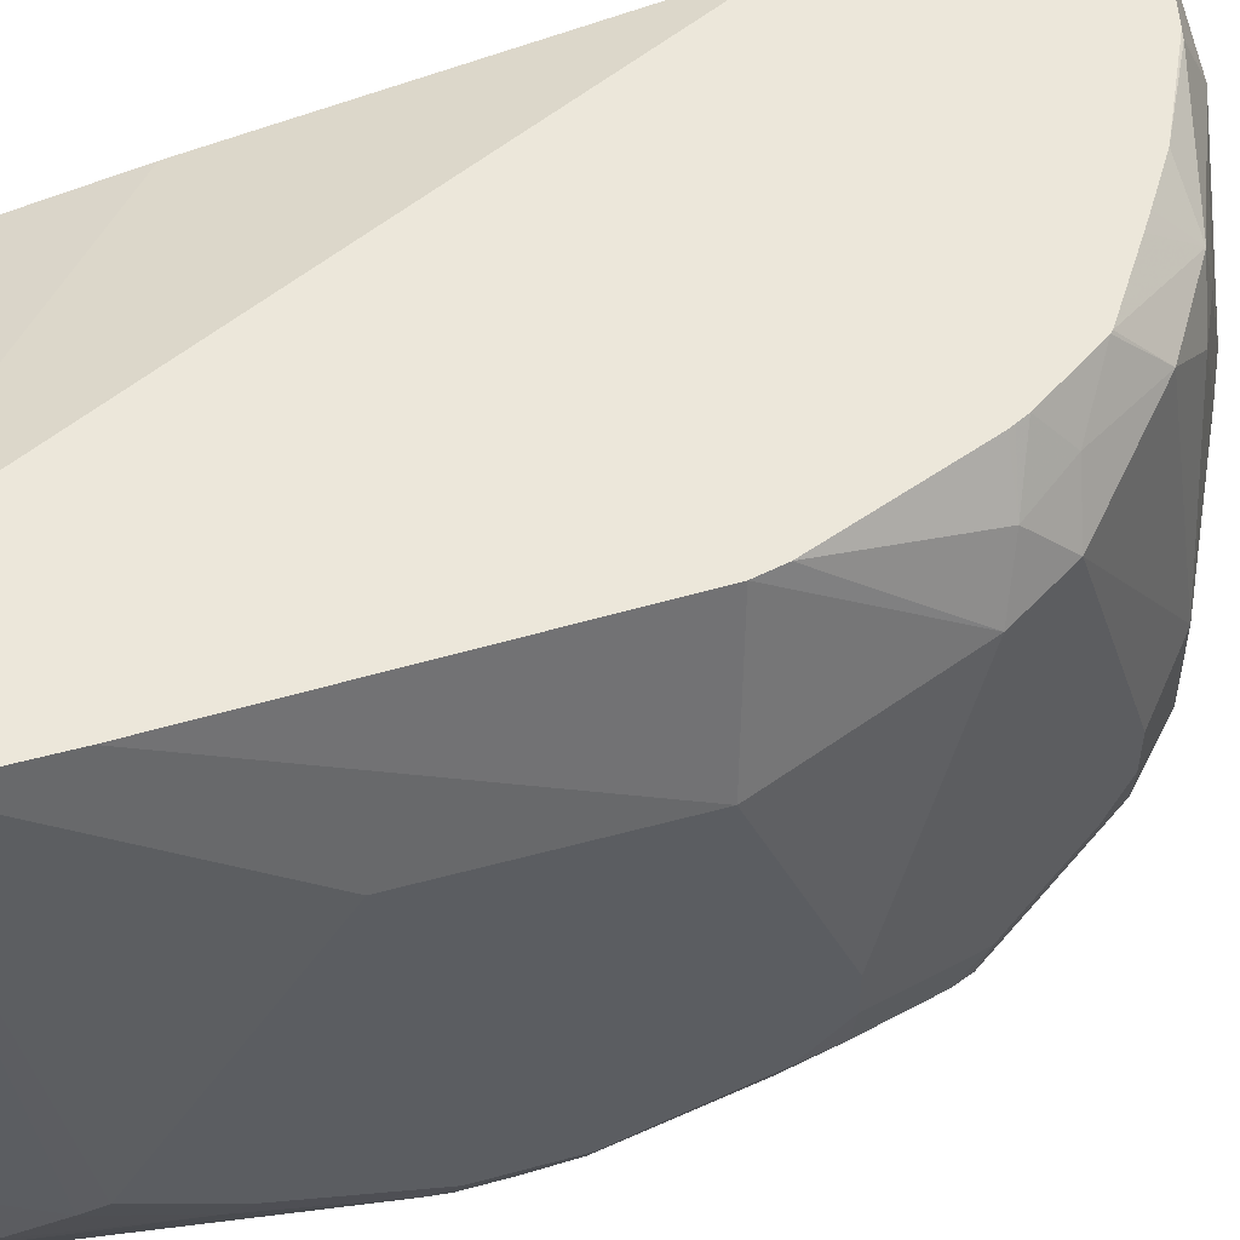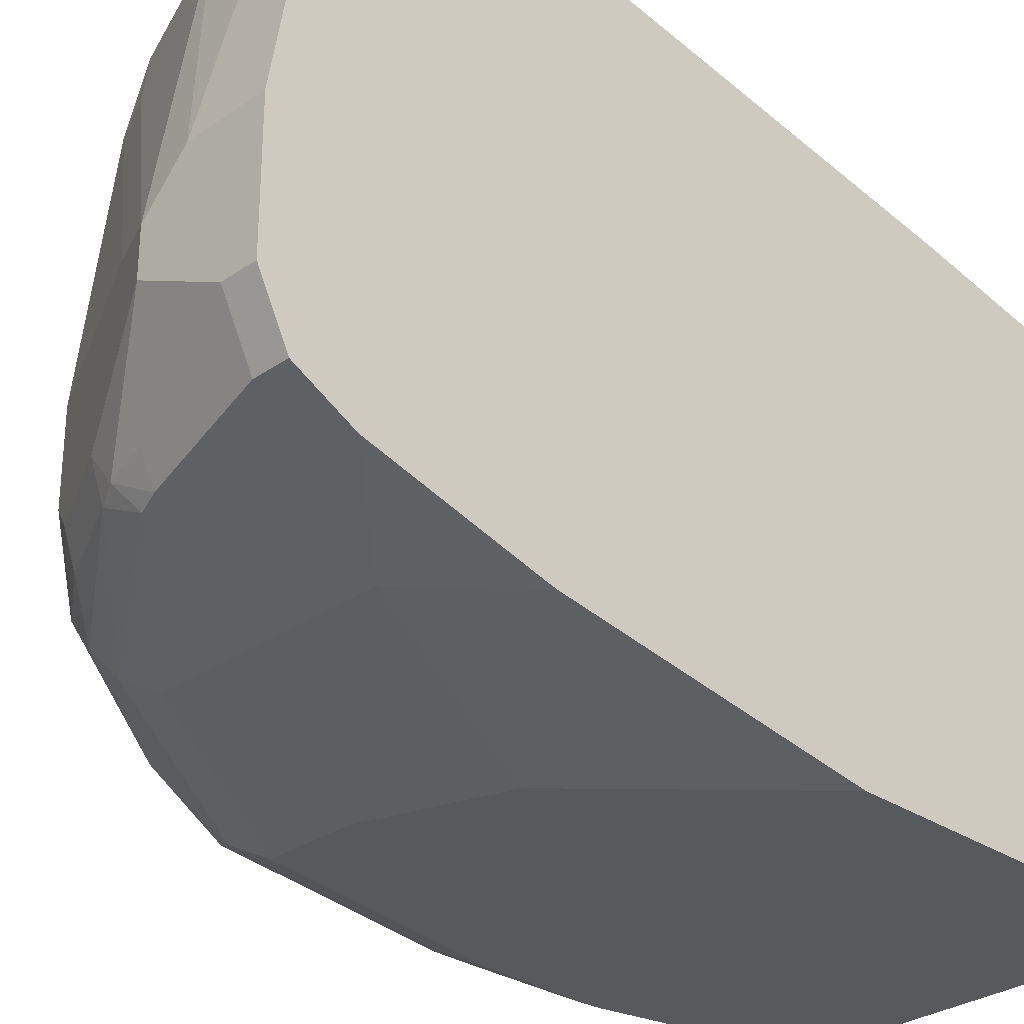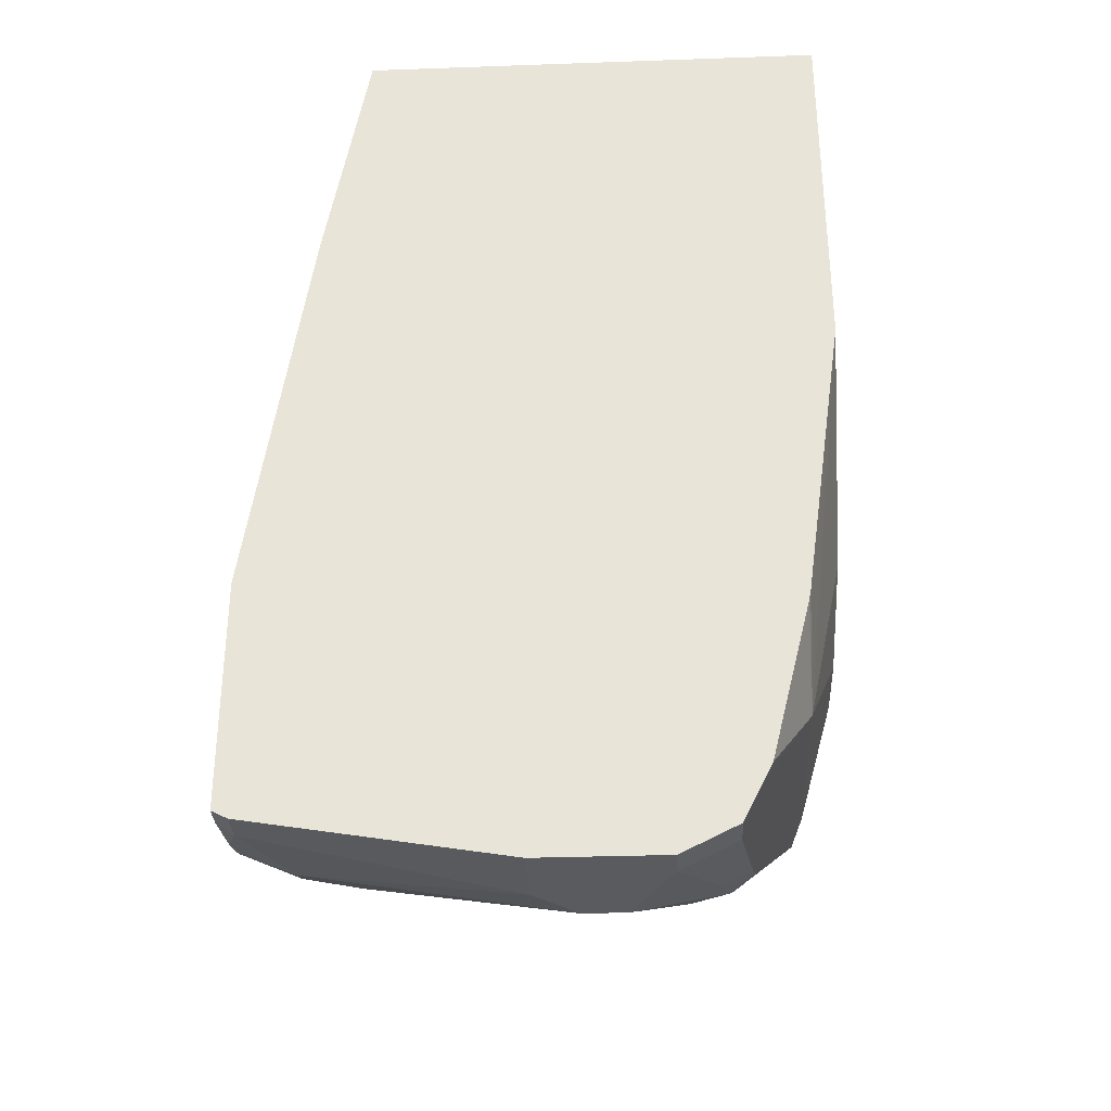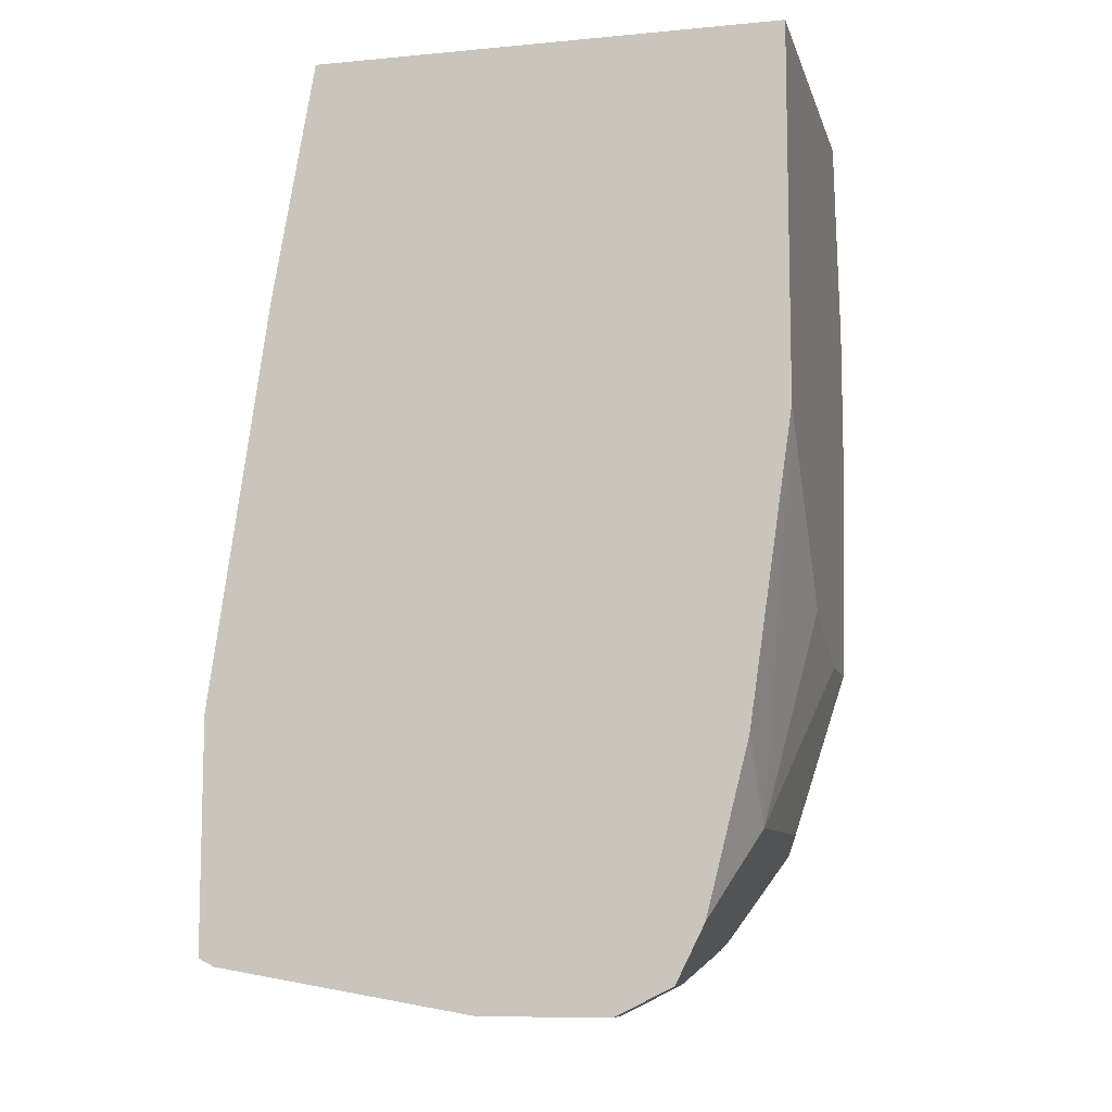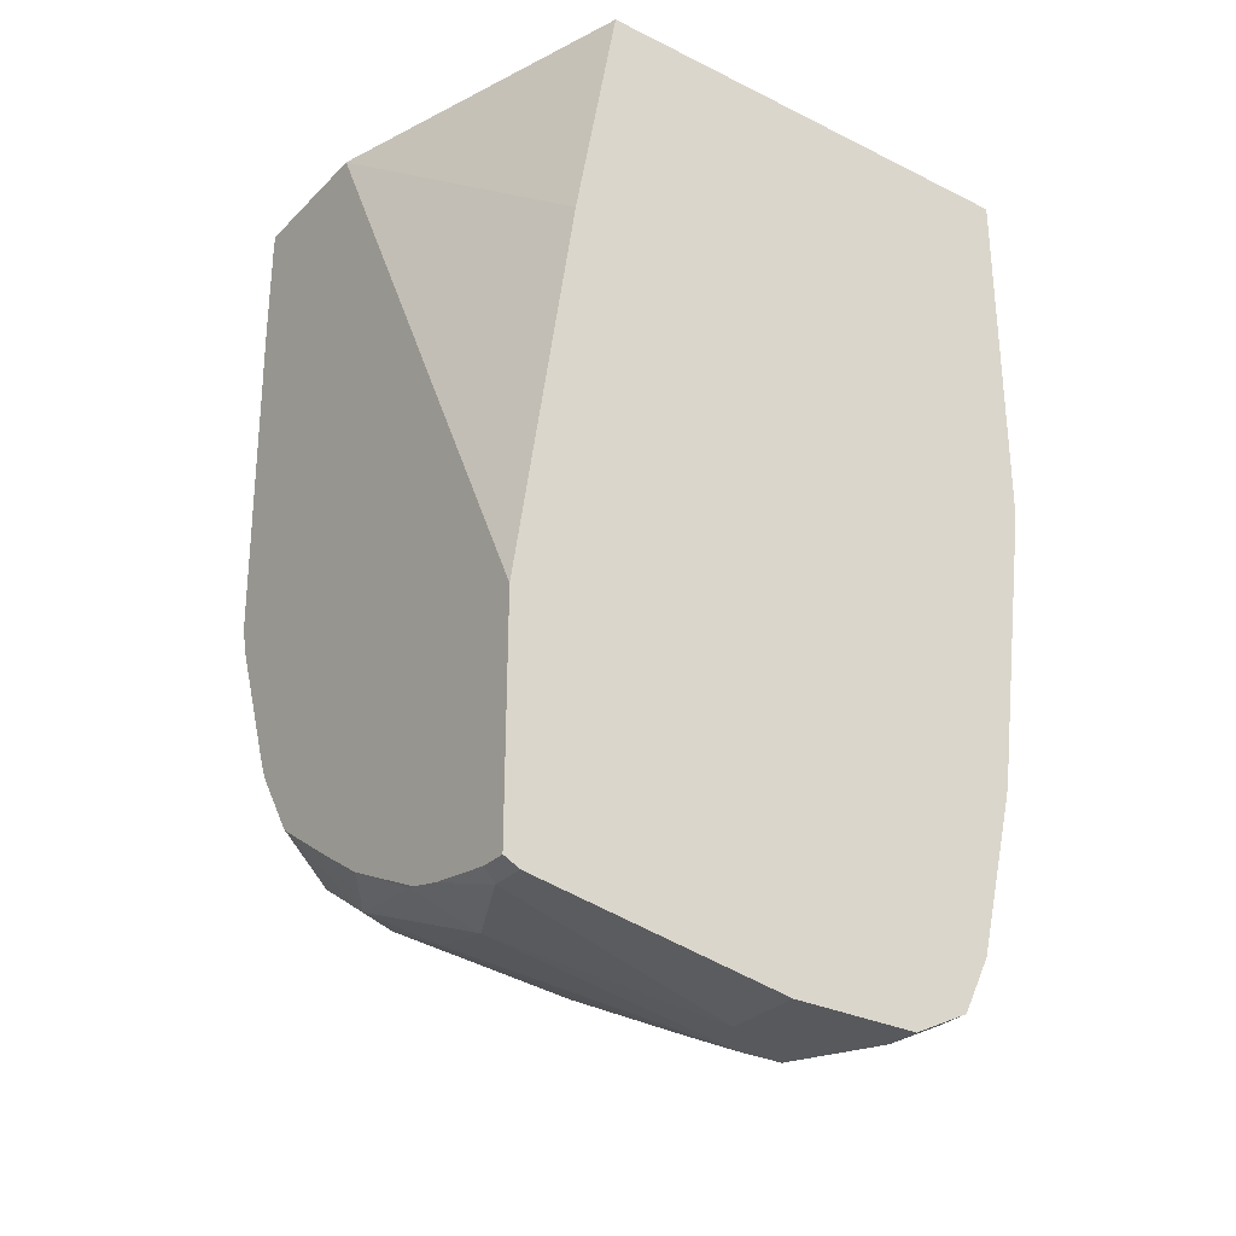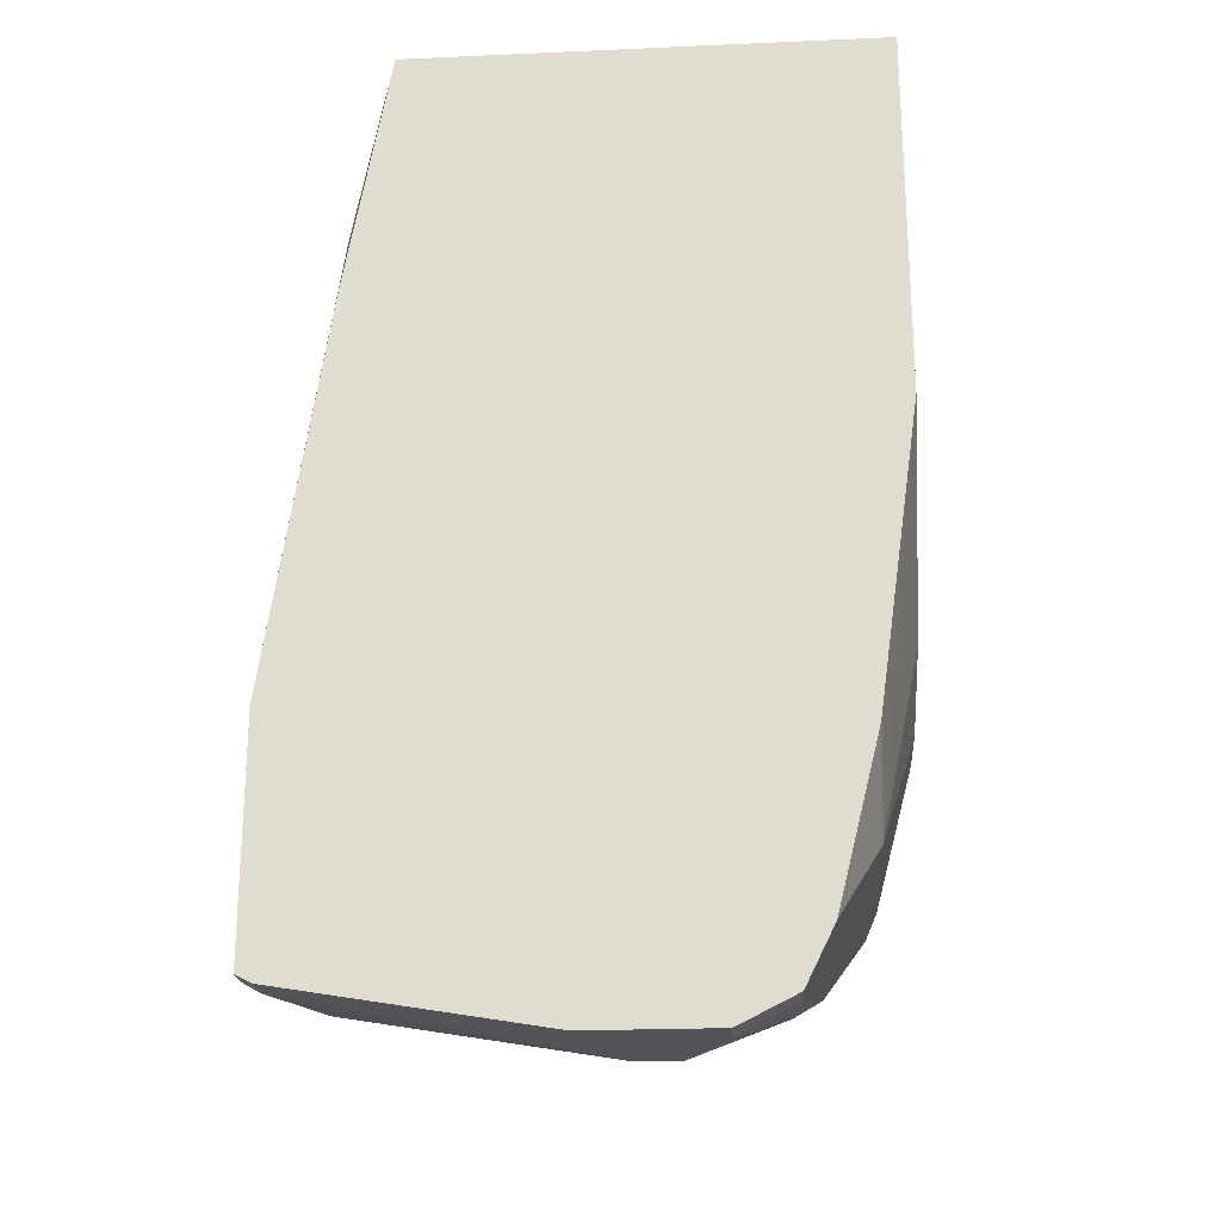
<metadata>
{"format":"obj","ext":"obj","renderer":"f3d","projection":"perspective","resolution":1024,"background":"white","views":[{"elev":51.8,"azim":73.5,"up":"+Y"},{"elev":-29.8,"azim":-134.6,"up":"+Y"},{"elev":-32.6,"azim":-87.2,"up":"+Z"},{"elev":-9.1,"azim":-76.1,"up":"+Z"},{"elev":-29.9,"azim":-125.8,"up":"+Z"},{"elev":-22.6,"azim":-85.7,"up":"+Z"}]}
</metadata>
<code>
v 0.1177 -0.114 -0.9074
v 0.1056 -0.114 -0.9074
v 0.1493 -0.114 -0.9024
v 0.1215 -0.1215 -0.9112
v 0.1056 -0.1215 -0.9112
v 0.1056 -0.114 -0.798
v 0.1649 -0.114 -0.8984
v 0.162 -0.1417 -0.9112
v 0.1418 -0.243 -0.9314
v 0.1056 -0.243 -0.9314
v 0.1056 -0.1417 -0.6075
v 0.258 -0.114 -0.492
v 0.1687 -0.1148 -0.8977
v 0.2089 -0.114 -0.877
v 0.2228 -0.162 -0.8909
v 0.162 -0.2632 -0.9314
v 0.2328 -0.1316 -0.8808
v 0.1056 -0.3037 -0.9314
v 0.1056 -0.162 -0.492
v 0.3273 -0.114 -0.492
v 0.2302 -0.114 -0.8631
v 0.189 -0.2565 -0.9179
v 0.2497 -0.1553 -0.8774
v 0.1755 -0.27 -0.9247
v 0.162 -0.2835 -0.9314
v 0.2334 -0.114 -0.8611
v 0.2381 -0.114 -0.8579
v 0.2696 -0.114 -0.8365
v 0.27 -0.135 -0.8571
v 0.2463 -0.1384 -0.874
v 0.1215 -0.3037 -0.9314
v 0.1056 -0.3172 -0.9247
v 0.1056 -0.3847 -0.492
v 0.3392 -0.3138 -0.5164
v 0.3442 -0.3037 -0.5265
v 0.3442 -0.1822 -0.6075
v 0.3277 -0.114 -0.4973
v 0.327 -0.3149 -0.492
v 0.2025 -0.2632 -0.9112
v 0.27 -0.2565 -0.8774
v 0.1755 -0.2902 -0.9247
v 0.2025 -0.3265 -0.9061
v 0.1418 -0.3062 -0.9264
v 0.2707 -0.114 -0.8354
v 0.2936 -0.1316 -0.82
v 0.3105 -0.1553 -0.8167
v 0.1822 -0.324 -0.9112
v 0.1215 -0.3172 -0.9247
v 0.1056 -0.3307 -0.9179
v 0.2835 -0.3847 -0.492
v 0.1056 -0.3847 -0.6682
v 0.3262 -0.3382 -0.492
v 0.3392 -0.3341 -0.5569
v 0.3442 -0.324 -0.567
v 0.3442 -0.1822 -0.7087
v 0.3277 -0.114 -0.5467
v 0.243 -0.2632 -0.8909
v 0.216 -0.27 -0.9044
v 0.2902 -0.2767 -0.8571
v 0.27 -0.297 -0.8774
v 0.216 -0.3105 -0.9044
v 0.2126 -0.329 -0.901
v 0.1924 -0.3391 -0.901
v 0.1822 -0.3375 -0.9044
v 0.2779 -0.114 -0.8246
v 0.2827 -0.114 -0.8174
v 0.291 -0.114 -0.805
v 0.3105 -0.135 -0.7964
v 0.324 -0.162 -0.7897
v 0.3442 -0.2835 -0.7492
v 0.3375 -0.2902 -0.7627
v 0.297 -0.2902 -0.8437
v 0.1215 -0.3307 -0.9179
v 0.1056 -0.3375 -0.9044
v 0.3037 -0.3847 -0.5872
v 0.3105 -0.3712 -0.492
v 0.1056 -0.3644 -0.8099
v 0.1418 -0.3644 -0.8504
v 0.1822 -0.3847 -0.7492
v 0.324 -0.3442 -0.492
v 0.3392 -0.3543 -0.6176
v 0.3442 -0.3442 -0.6277
v 0.324 -0.114 -0.7162
v 0.2902 -0.297 -0.8571
v 0.2565 -0.3105 -0.8842
v 0.2767 -0.3307 -0.8639
v 0.2531 -0.329 -0.8808
v 0.2632 -0.3467 -0.8656
v 0.2531 -0.3594 -0.8605
v 0.243 -0.3577 -0.8639
v 0.243 -0.3644 -0.8504
v 0.2936 -0.114 -0.7998
v 0.2949 -0.114 -0.7972
v 0.3211 -0.114 -0.7289
v 0.3442 -0.3037 -0.7492
v 0.3375 -0.3105 -0.7627
v 0.297 -0.3105 -0.8437
v 0.1056 -0.3428 -0.8938
v 0.3037 -0.3847 -0.648
v 0.3172 -0.378 -0.5872
v 0.3172 -0.3577 -0.492
v 0.3307 -0.3712 -0.6277
v 0.1056 -0.3634 -0.8148
v 0.1056 -0.3442 -0.8909
v 0.243 -0.3847 -0.7694
v 0.3375 -0.3577 -0.6277
v 0.3442 -0.3442 -0.6682
v 0.2733 -0.3391 -0.8605
v 0.2936 -0.329 -0.8403
v 0.3138 -0.3493 -0.7998
v 0.2936 -0.3796 -0.7795
v 0.2835 -0.3847 -0.7694
v 0.3442 -0.324 -0.7289
v 0.3392 -0.3265 -0.7492
v 0.3172 -0.3307 -0.8032
v 0.3138 -0.3796 -0.6581
v 0.3307 -0.3712 -0.648
v 0.3375 -0.3577 -0.6682
v 0.3189 -0.3467 -0.7897
v 0.3105 -0.3712 -0.7694
v 0.3375 -0.3375 -0.7289
v 0.3307 -0.351 -0.7289
f 59 97 84
f 53 80 81
f 60 84 86
f 60 85 61
f 59 72 97
f 53 81 82
f 55 69 83
f 55 70 69
f 53 82 54
f 60 86 85
f 55 83 56
f 61 85 87
f 68 93 94
f 62 87 88
f 62 88 89
f 62 89 63
f 63 89 64
f 64 89 90
f 64 90 91
f 64 91 78
f 64 78 74
f 67 92 68
f 68 92 93
f 68 94 69
f 69 94 83
f 52 80 53
f 61 87 62
f 51 78 79
f 40 58 57
f 50 100 76
f 40 59 84
f 40 84 60
f 40 60 61
f 40 61 58
f 70 95 96
f 40 46 59
f 41 61 42
f 42 47 43
f 42 61 62
f 42 62 63
f 42 63 64
f 42 64 47
f 44 65 45
f 45 65 66
f 45 66 67
f 45 67 68
f 45 68 46
f 46 68 69
f 46 69 70
f 46 70 71
f 46 71 72
f 46 72 59
f 47 64 48
f 48 64 73
f 49 73 64
f 49 64 74
f 50 75 100
f 51 77 78
f 70 96 71
f 86 97 109
f 71 97 72
f 95 114 96
f 96 114 119
f 96 119 115
f 96 115 97
f 97 115 110
f 97 110 109
f 99 112 111
f 99 111 116
f 99 116 117
f 102 117 118
f 102 118 106
f 107 118 121
f 95 113 114
f 107 121 113
f 110 119 120
f 110 120 111
f 111 120 117
f 111 117 116
f 113 121 114
f 114 121 122
f 114 122 120
f 114 120 119
f 117 120 118
f 118 120 122
f 118 122 121
f 39 57 58
f 110 115 119
f 89 112 91
f 89 111 112
f 89 110 111
f 74 78 98
f 75 99 117
f 75 117 102
f 75 102 100
f 76 100 102
f 76 102 81
f 76 81 101
f 77 103 78
f 78 104 98
f 78 91 112
f 78 112 105
f 78 105 79
f 78 103 104
f 80 101 81
f 81 102 106
f 81 106 82
f 82 106 118
f 82 118 107
f 84 97 86
f 85 86 87
f 86 108 88
f 86 88 87
f 86 109 110
f 86 110 108
f 88 108 110
f 88 110 89
f 89 91 90
f 71 96 97
f 36 56 37
f 22 57 39
f 35 55 36
f 2 103 77
f 2 77 51
f 2 51 33
f 2 33 19
f 2 19 11
f 2 11 6
f 3 7 8
f 3 8 4
f 4 8 9
f 4 9 10
f 4 10 5
f 6 11 12
f 2 104 103
f 7 13 8
f 8 15 16
f 8 16 9
f 8 13 17
f 8 17 15
f 9 16 25
f 9 25 31
f 9 31 18
f 9 18 10
f 11 19 12
f 12 19 33
f 12 33 50
f 12 50 76
f 7 14 13
f 12 76 101
f 2 98 104
f 2 49 74
f 1 2 6
f 1 6 12
f 1 12 20
f 1 20 37
f 1 37 56
f 1 56 83
f 1 83 94
f 1 94 93
f 1 93 92
f 1 92 67
f 1 67 66
f 1 66 65
f 2 74 98
f 1 65 44
f 1 28 27
f 1 27 26
f 1 26 21
f 1 21 14
f 1 14 7
f 1 7 3
f 1 3 4
f 1 5 2
f 2 5 10
f 2 10 18
f 2 18 32
f 2 32 49
f 1 44 28
f 12 101 80
f 1 4 5
f 12 52 38
f 25 42 43
f 25 43 31
f 28 44 29
f 29 44 45
f 29 45 46
f 29 46 40
f 31 43 47
f 31 47 48
f 32 48 73
f 32 73 49
f 33 51 79
f 33 79 105
f 25 41 42
f 33 105 112
f 33 75 50
f 34 38 52
f 34 52 53
f 34 53 54
f 34 54 35
f 35 54 82
f 35 82 107
f 35 107 113
f 35 113 95
f 35 95 70
f 35 70 55
f 12 80 52
f 33 112 99
f 23 29 40
f 33 99 75
f 36 55 56
f 12 38 20
f 23 30 29
f 13 14 17
f 14 21 17
f 15 22 16
f 15 17 23
f 15 23 22
f 16 24 41
f 16 22 24
f 17 21 26
f 17 26 27
f 17 27 28
f 17 28 29
f 17 29 30
f 16 41 25
f 18 31 48
f 22 23 40
f 17 30 23
f 22 41 24
f 22 61 41
f 22 58 61
f 22 40 57
f 22 39 58
f 20 36 37
f 20 35 36
f 20 34 35
f 18 48 32
f 20 38 34

</code>
